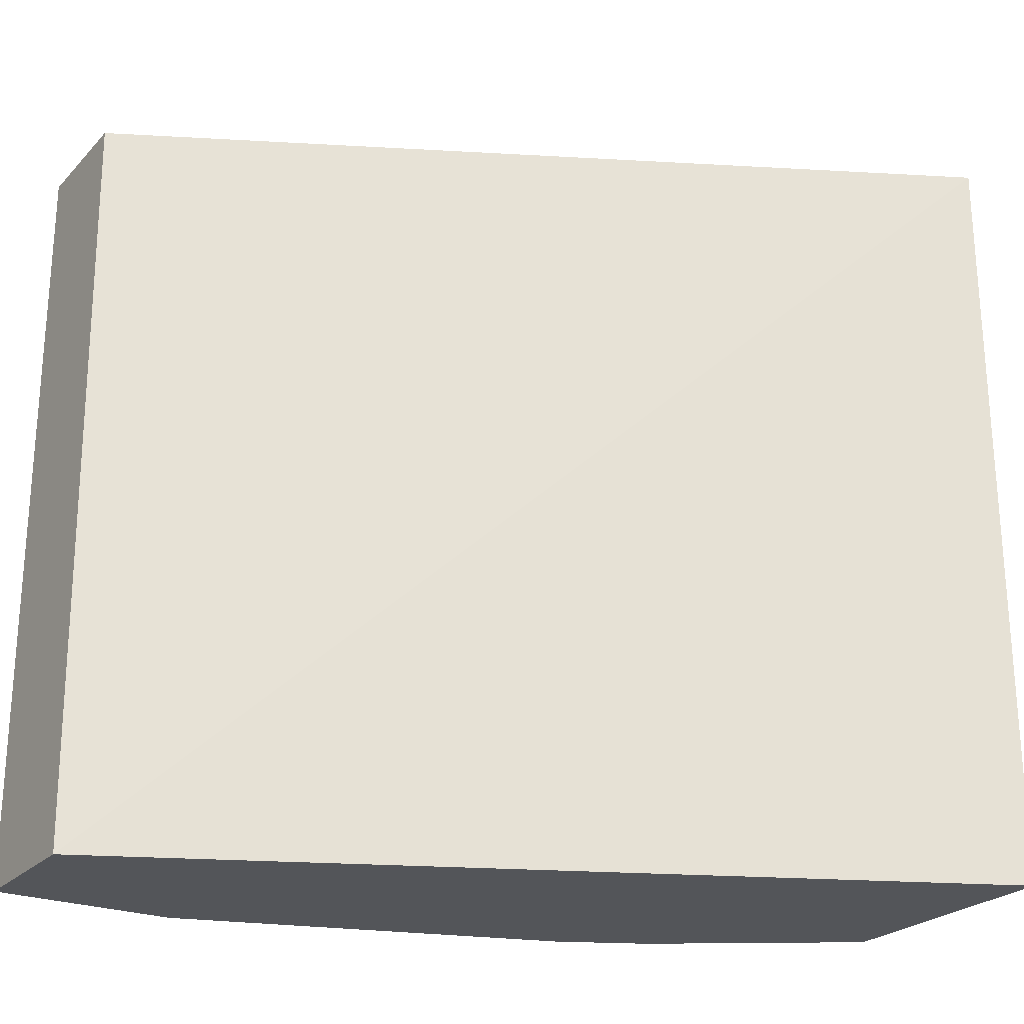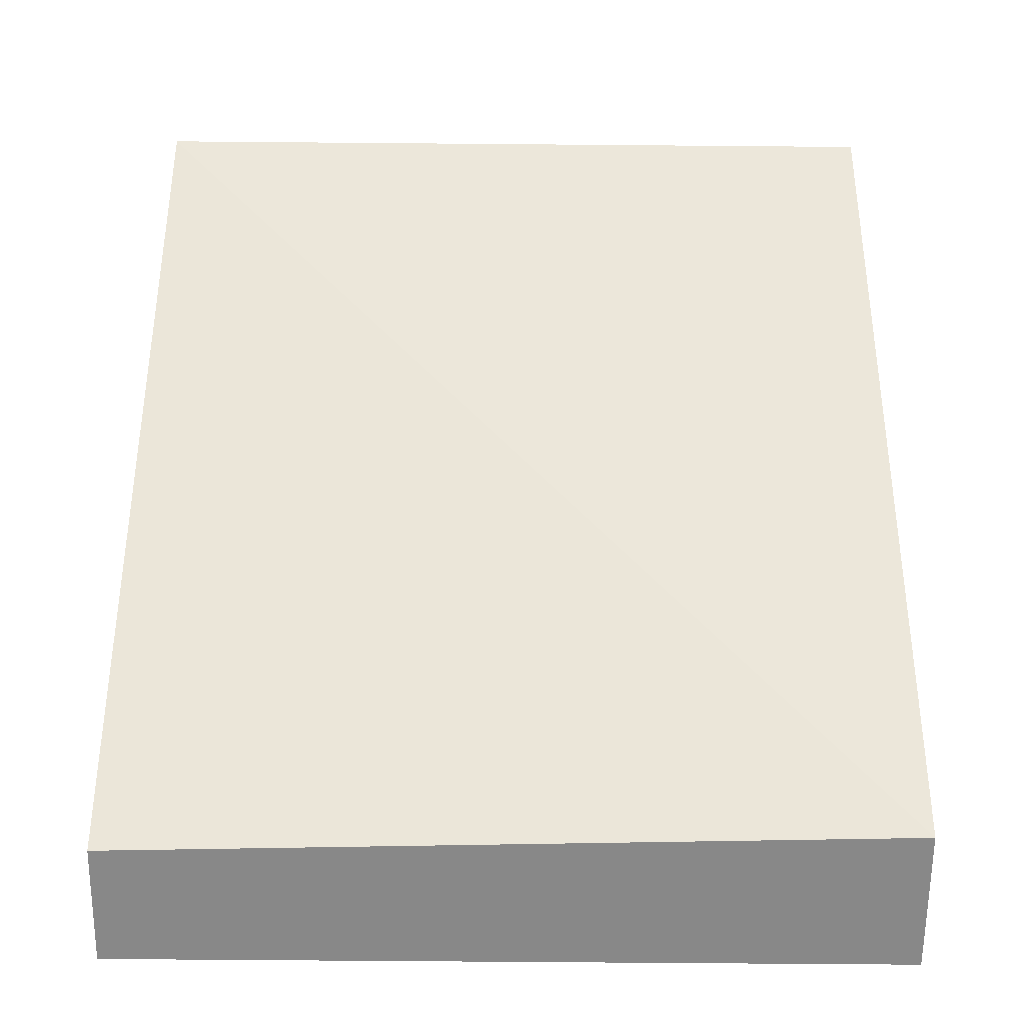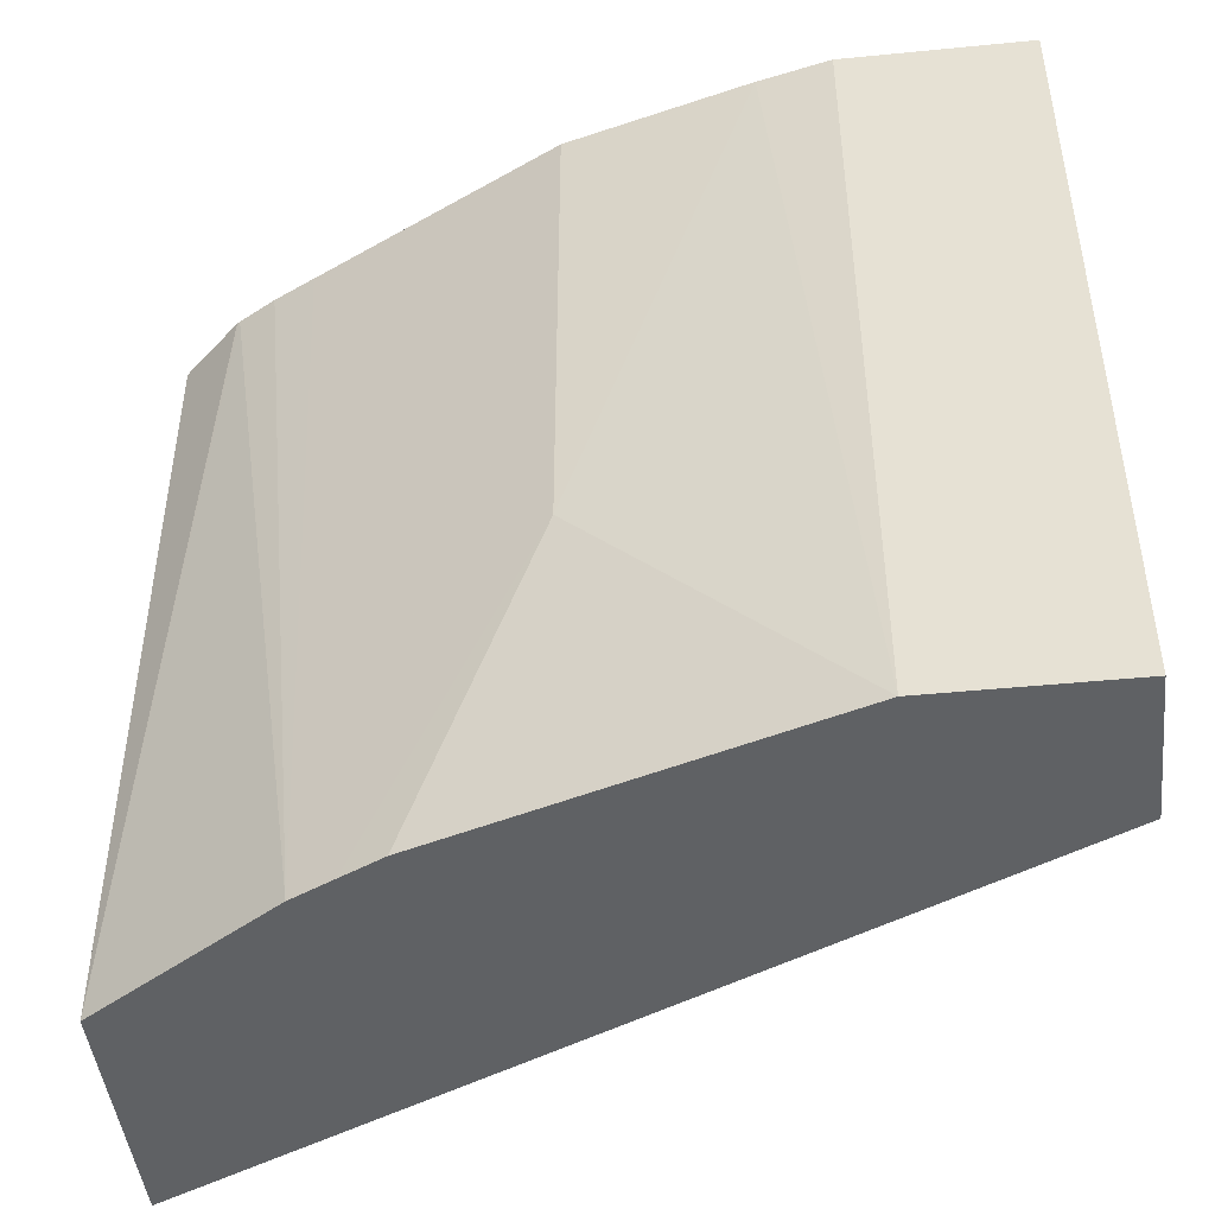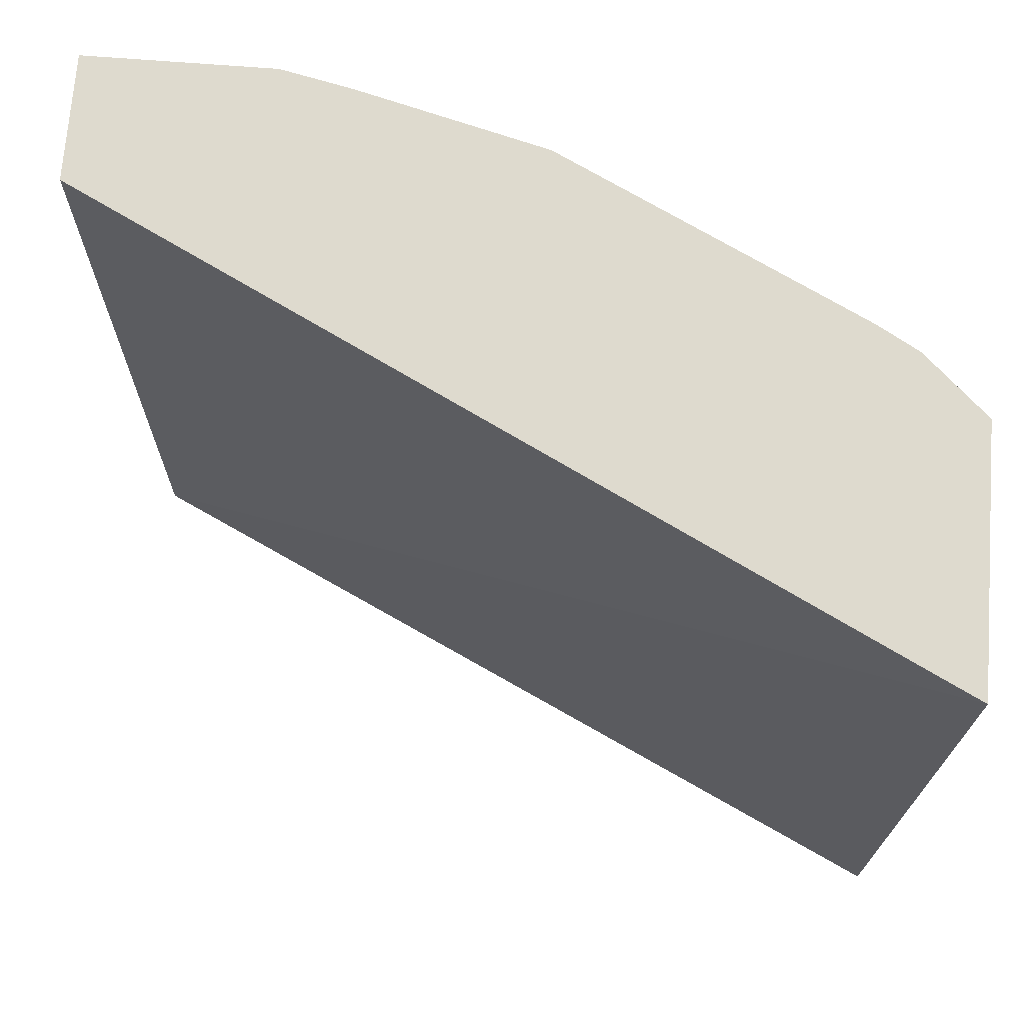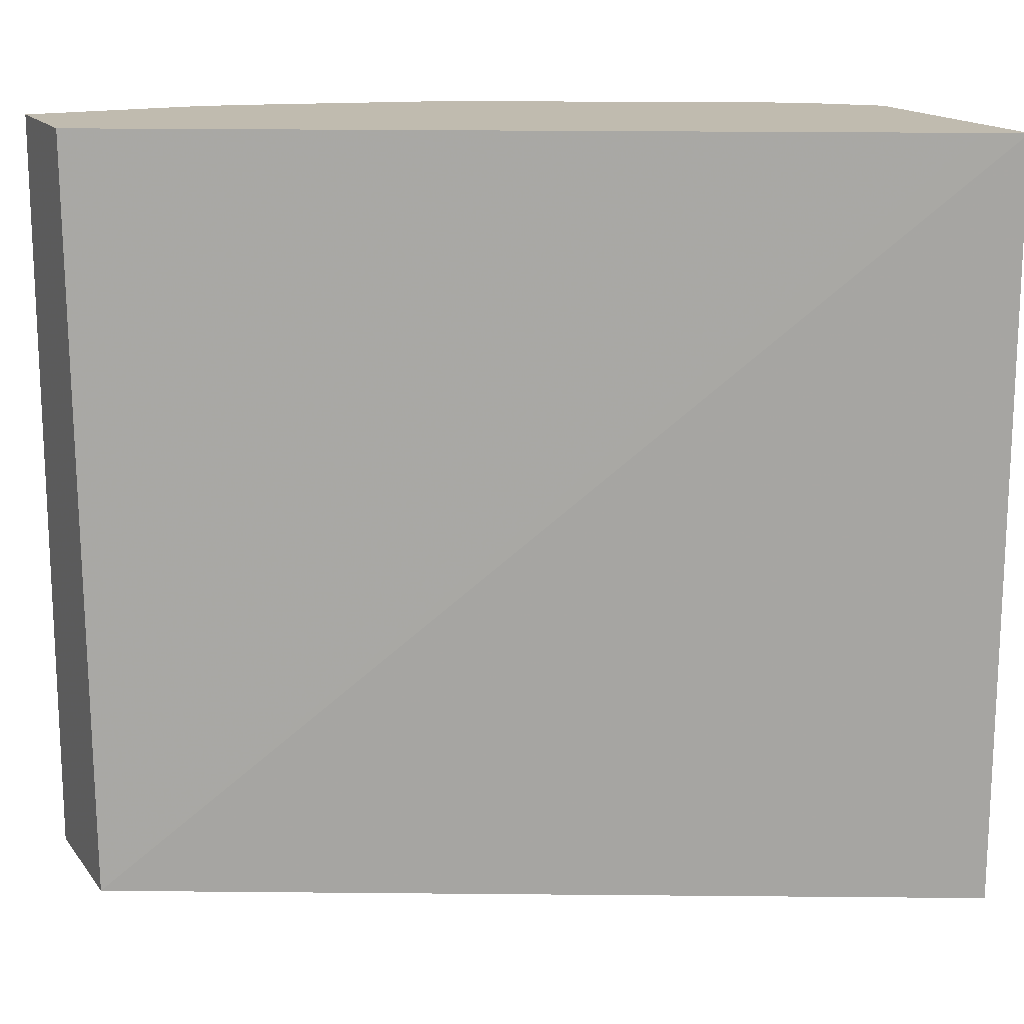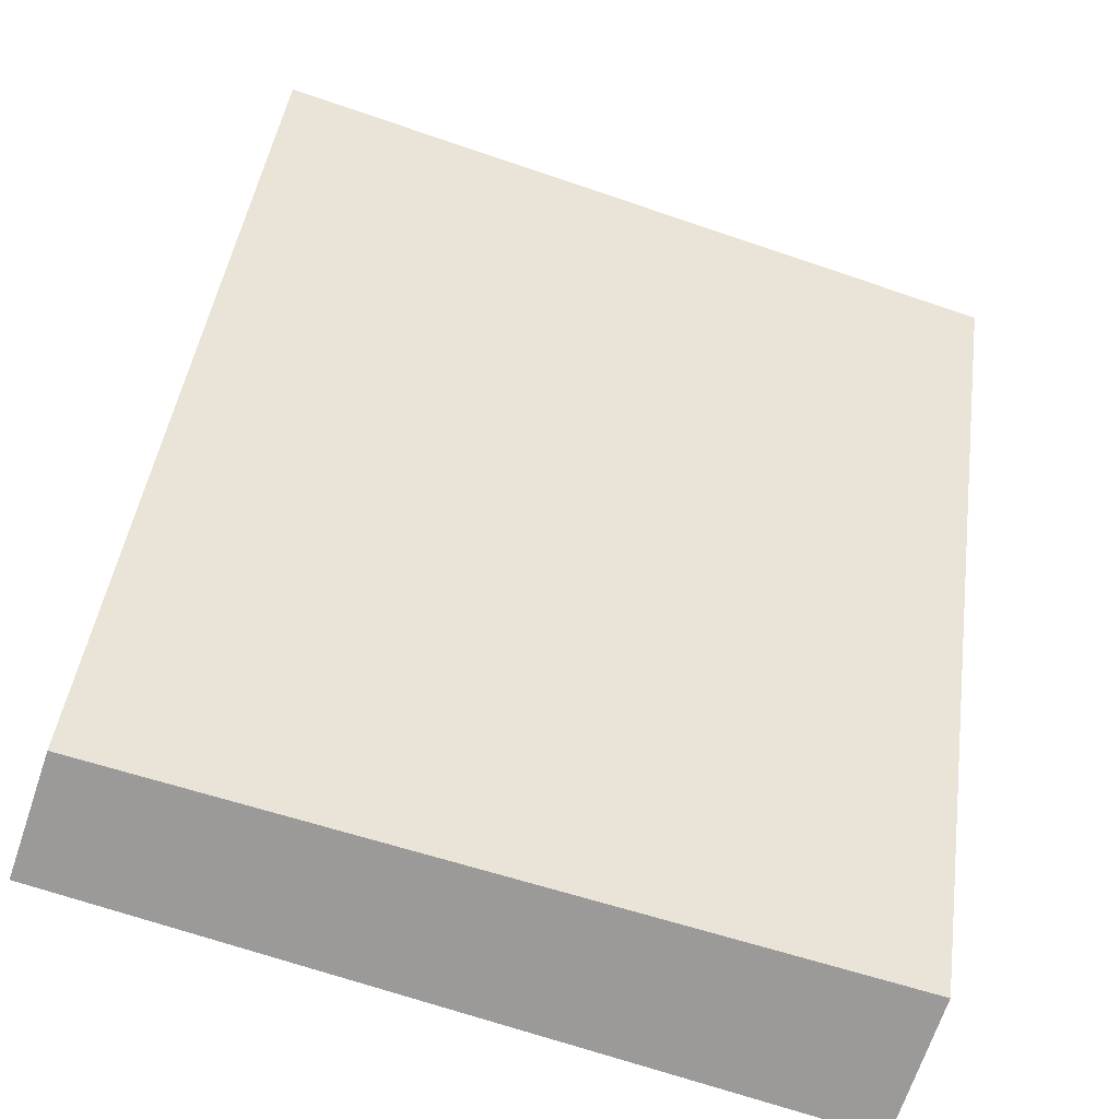
<metadata>
{"format":"obj","ext":"obj","renderer":"f3d","projection":"perspective","resolution":1024,"background":"white","views":[{"elev":-24.5,"azim":57.9,"up":"+Z"},{"elev":-62.9,"azim":89.5,"up":"+Y"},{"elev":-46.0,"azim":-83.6,"up":"+Z"},{"elev":71.1,"azim":94.4,"up":"+Z"},{"elev":16.0,"azim":65.6,"up":"+Z"},{"elev":-69.4,"azim":71.3,"up":"+Y"}]}
</metadata>
<code>
v -0.3535 0.4138 0.5602
v -0.4787 0.4138 0.5602
v -0.3536 0.4136 0.5602
v -0.5497 0.002924 0.1694
v -0.3535 0.4138 0.1694
v -0.4788 0.4138 0.5591
v -0.4788 0.4137 0.5602
v -0.3633 0.3943 0.5602
v -0.5604 0.002924 0.5602
v -0.6227 0.002924 0.1694
v -0.4781 0.4138 0.1694
v -0.507 0.3836 0.5602
v -0.6227 0.002924 0.5602
v -0.6227 0.09341 0.1694
v -0.508 0.3821 0.5602
v -0.5396 0.3217 0.1694
v -0.6227 0.09341 0.5602
v -0.6149 0.1282 0.5602
v -0.5915 0.2179 0.3114
v -0.5915 0.1868 0.1694
v -0.5188 0.3633 0.5602
v -0.55 0.301 0.1694
v -0.5396 0.3217 0.5602
v -0.5293 0.3423 0.5602
v -0.5915 0.2179 0.5602
v -0.5605 0.2801 0.5602
v -0.5604 0.2802 0.1694
v -0.55 0.301 0.5602
f 6 11 12
f 11 15 12
f 10 17 14
f 10 13 17
f 6 12 7
f 4 20 27
f 4 16 11
f 4 22 16
f 4 27 22
f 22 26 28
f 4 11 5
f 14 17 18
f 18 25 19
f 14 19 20
f 15 16 21
f 16 22 28
f 16 28 23
f 16 23 24
f 16 24 21
f 19 25 26
f 19 26 22
f 19 22 27
f 19 27 20
f 14 18 19
f 4 14 20
f 11 16 15
f 4 13 10
f 1 2 7
f 1 7 12
f 1 12 15
f 1 15 21
f 1 21 24
f 1 24 23
f 1 23 28
f 1 28 26
f 1 26 25
f 1 25 18
f 1 18 17
f 1 17 13
f 4 10 14
f 1 9 8
f 1 13 9
f 4 9 13
f 3 8 4
f 2 6 7
f 1 6 2
f 4 8 9
f 1 5 11
f 1 4 5
f 1 3 4
f 1 8 3
f 1 11 6

</code>
